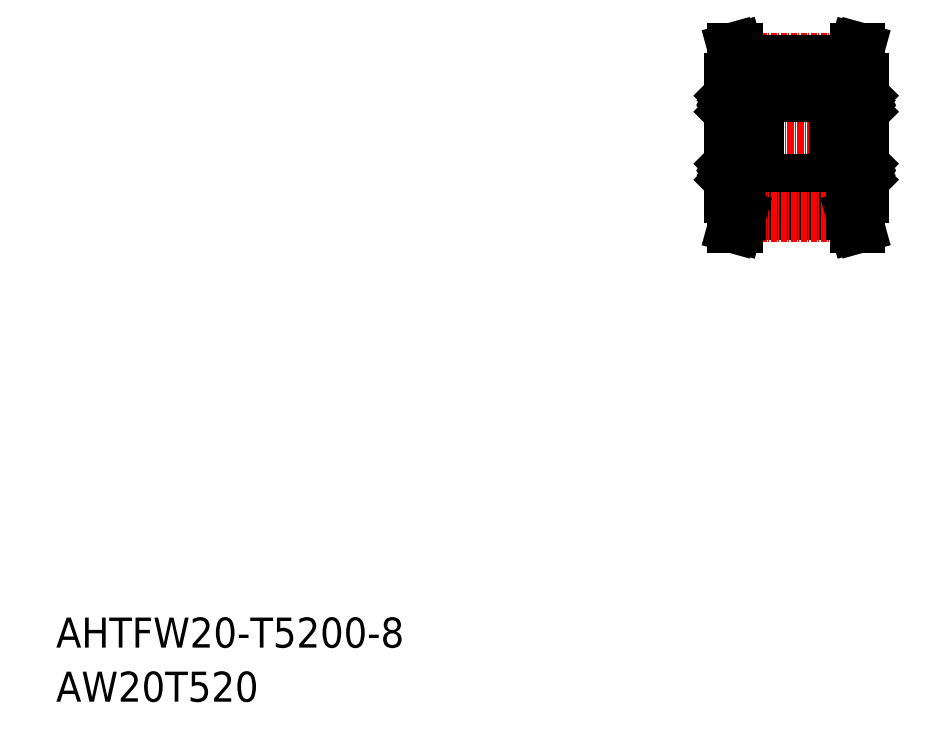
<metadata>
{"format":"dxf","ext":"dxf","renderer":"ezdxf+matplotlib","layout":"modelspace","background":"white","min_lineweight":24,"dpi":150}
</metadata>
<code>
0
SECTION
2
ENTITIES
0
TEXT
8
0
10
-286
20
-50
30
0
40
6
1
AHTFW20-T5200-8
0
TEXT
8
0
10
-286
20
-60.81
30
0
40
6
1
AW20T520
0
LINE
8
CENTER
10
-155.8
20
51.91
30
0
11
-120.3
21
51.91
31
0
0
LINE
8
0
10
-149.1
20
66.42
30
0
11
-127.1
21
66.42
31
0
0
LINE
8
CENTER
10
-149.2
20
67.83
30
0
11
-126.9
21
67.83
31
0
0
LINE
8
0
10
-149.1
20
63.91
30
0
11
-151.6
21
63.91
31
0
0
LINE
8
0
10
-127.1
20
63.91
30
0
11
-124.6
21
63.91
31
0
0
LINE
8
0
10
-145.6
20
60.16
30
0
11
-130.6
21
60.16
31
0
0
LINE
8
0
10
-149.1
20
67.41
30
0
11
-149.1
21
63.91
31
0
0
LINE
8
0
10
-149.8
20
69.91
30
0
11
-149.1
21
67.41
31
0
0
LINE
8
0
10
-126.3
20
69.91
30
0
11
-127.1
21
67.41
31
0
0
LINE
8
0
10
-125.3
20
69.91
30
0
11
-126.3
21
69.91
31
0
0
LINE
8
0
10
-127.1
20
67.41
30
0
11
-127.1
21
63.91
31
0
0
LINE
8
0
10
-149.1
20
67.41
30
0
11
-127.1
21
67.41
31
0
0
LINE
8
0
10
-151.6
20
63.91
30
0
11
-151.6
21
41.91
31
0
0
LINE
8
0
10
-124.6
20
63.91
30
0
11
-124.6
21
41.91
31
0
0
LINE
8
0
10
-125.3
20
69.91
30
0
11
-126.1
21
67.23
31
0
0
LINE
8
0
10
-126.1
20
67.23
30
0
11
-126.1
21
63.91
31
0
0
LINE
8
0
10
-150.8
20
69.91
30
0
11
-150.1
21
67.23
31
0
0
LINE
8
0
10
-150.8
20
69.91
30
0
11
-149.8
21
69.91
31
0
0
LINE
8
0
10
-150.1
20
67.23
30
0
11
-150.1
21
63.91
31
0
0
LINE
8
0
10
-151.6
20
63.91
30
0
11
-151.6
21
39.91
31
0
0
LINE
8
0
10
-124.6
20
63.91
30
0
11
-124.6
21
39.91
31
0
0
LINE
8
0
10
-151.6
20
61.11
30
0
11
-151.6
21
51.91
31
0
0
LINE
8
0
10
-145.6
20
61.11
30
0
11
-145.6
21
51.91
31
0
0
LINE
8
0
10
-146.5
20
44.16
30
0
11
-146.2
21
44.45
31
0
0
LINE
8
0
10
-146.6
20
44.22
30
0
11
-146.3
21
44.51
31
0
0
LINE
8
0
10
-150.5
20
44.22
30
0
11
-150.8
21
44.51
31
0
0
LINE
8
0
10
-150.6
20
44.16
30
0
11
-150.9
21
44.45
31
0
0
CIRCLE
8
0
10
-148.6
20
45.16
30
0
40
1.4
0
LINE
8
0
10
-151.6
20
42.71
30
0
11
-151.6
21
51.91
31
0
0
LINE
8
0
10
-145.6
20
42.71
30
0
11
-145.6
21
51.91
31
0
0
LINE
8
0
10
-150.4
20
44.16
30
0
11
-149.5
21
44.16
31
0
0
LINE
8
0
10
-151.3
20
42.41
30
0
11
-145.9
21
42.41
31
0
0
ARC
8
0
10
-150.8
20
43.58
30
0
40
0.3189
50
210
51
0
0
ARC
8
0
10
-151.3
20
42.71
30
0
40
0.3
50
180
51
270
0
LINE
8
0
10
-151.1
20
43.81
30
0
11
-151
21
43.88
31
0
0
LINE
8
0
10
-150.9
20
43.76
30
0
11
-151.1
21
43.68
31
0
0
LINE
8
0
10
-151.1
20
43.68
30
0
11
-151
21
43.49
31
0
0
LINE
8
0
10
-151.6
20
43.51
30
0
11
-151.5
21
43.61
31
0
0
LINE
8
0
10
-151.5
20
43.61
30
0
11
-151.2
21
43.61
31
0
0
LINE
8
0
10
-151.2
20
43.61
30
0
11
-151.1
21
43.42
31
0
0
ARC
8
0
10
-151.1
20
43.68
30
0
40
0.1422
50
120
51
210
0
LINE
8
0
10
-151
20
43.88
30
0
11
-150.9
21
43.76
31
0
0
LINE
8
0
10
-150.5
20
44.06
30
0
11
-150.4
21
44.16
31
0
0
ARC
8
0
10
-150.8
20
43.58
30
0
40
0.1767
50
210
51
0
0
LINE
8
0
10
-150.5
20
43.58
30
0
11
-150.5
21
44.22
31
0
0
LINE
8
0
10
-150.6
20
43.58
30
0
11
-150.6
21
44.16
31
0
0
LINE
8
0
10
-146.7
20
44.16
30
0
11
-147.6
21
44.16
31
0
0
LINE
8
0
10
-146
20
43.81
30
0
11
-146.1
21
43.88
31
0
0
LINE
8
0
10
-145.9
20
43.61
30
0
11
-146
21
43.42
31
0
0
ARC
8
0
10
-146.3
20
43.58
30
0
40
0.3189
50
180
51
330
0
LINE
8
0
10
-146.6
20
44.06
30
0
11
-146.7
21
44.16
31
0
0
LINE
8
0
10
-146.2
20
43.76
30
0
11
-146
21
43.68
31
0
0
LINE
8
0
10
-146.1
20
43.88
30
0
11
-146.2
21
43.76
31
0
0
ARC
8
0
10
-146.3
20
43.58
30
0
40
0.1767
50
180
51
330
0
LINE
8
0
10
-146
20
43.68
30
0
11
-146.1
21
43.49
31
0
0
LINE
8
0
10
-146.5
20
43.58
30
0
11
-146.5
21
44.16
31
0
0
LINE
8
0
10
-146.6
20
43.58
30
0
11
-146.6
21
44.22
31
0
0
ARC
8
0
10
-145.9
20
42.71
30
0
40
0.3
50
270
51
0
0
LINE
8
0
10
-145.7
20
43.61
30
0
11
-145.9
21
43.61
31
0
0
LINE
8
0
10
-145.6
20
43.51
30
0
11
-145.7
21
43.61
31
0
0
ARC
8
0
10
-146
20
43.68
30
0
40
0.1422
50
330
51
60
0
LINE
8
0
10
-150.4
20
46.16
30
0
11
-149.5
21
46.16
31
0
0
LINE
8
0
10
-145.9
20
47.91
30
0
11
-151.3
21
47.91
31
0
0
ARC
8
0
10
-150.8
20
46.27
30
0
40
0.1422
50
90
51
180
0
LINE
8
0
10
-150.6
20
46.41
30
0
11
-150.6
21
46.27
31
0
0
LINE
8
0
10
-150.5
20
46.61
30
0
11
-150.5
21
46.26
31
0
0
LINE
8
0
10
-150.8
20
46.27
30
0
11
-150.8
21
44.51
31
0
0
LINE
8
0
10
-150.9
20
44.45
30
0
11
-150.9
21
46.27
31
0
0
LINE
8
0
10
-150.5
20
46.26
30
0
11
-150.4
21
46.16
31
0
0
LINE
8
0
10
-150.6
20
46.27
30
0
11
-150.8
21
46.27
31
0
0
LINE
8
0
10
-151.5
20
46.61
30
0
11
-150.5
21
46.61
31
0
0
LINE
8
0
10
-151.6
20
46.71
30
0
11
-151.5
21
46.61
31
0
0
LINE
8
0
10
-150.8
20
46.41
30
0
11
-150.6
21
46.41
31
0
0
ARC
8
0
10
-151.3
20
47.61
30
0
40
0.3
50
90
51
180
0
LINE
8
0
10
-146.7
20
46.16
30
0
11
-147.6
21
46.16
31
0
0
LINE
8
0
10
-146.6
20
46.61
30
0
11
-146.6
21
46.26
31
0
0
LINE
8
0
10
-146.5
20
46.41
30
0
11
-146.5
21
46.27
31
0
0
ARC
8
0
10
-146.3
20
46.27
30
0
40
0.1422
50
5e-05
51
90
0
LINE
8
0
10
-146.2
20
44.45
30
0
11
-146.2
21
46.27
31
0
0
LINE
8
0
10
-146.3
20
46.27
30
0
11
-146.3
21
44.51
31
0
0
LINE
8
0
10
-146.6
20
46.26
30
0
11
-146.7
21
46.16
31
0
0
LINE
8
0
10
-146.5
20
46.27
30
0
11
-146.3
21
46.27
31
0
0
LINE
8
0
10
-145.7
20
46.61
30
0
11
-146.6
21
46.61
31
0
0
LINE
8
0
10
-146.3
20
46.41
30
0
11
-146.5
21
46.41
31
0
0
LINE
8
0
10
-145.6
20
46.71
30
0
11
-145.7
21
46.61
31
0
0
ARC
8
0
10
-145.9
20
47.61
30
0
40
0.3
50
0
51
90
0
LINE
8
0
10
-150.4
20
59.66
30
0
11
-149.5
21
59.66
31
0
0
LINE
8
0
10
-150.4
20
57.66
30
0
11
-149.5
21
57.66
31
0
0
LINE
8
0
10
-145.9
20
55.91
30
0
11
-151.3
21
55.91
31
0
0
ARC
8
0
10
-151.3
20
56.21
30
0
40
0.3
50
180
51
270
0
LINE
8
0
10
-150.9
20
59.38
30
0
11
-150.9
21
57.56
31
0
0
LINE
8
0
10
-150.8
20
57.56
30
0
11
-150.8
21
59.32
31
0
0
LINE
8
0
10
-151.5
20
57.21
30
0
11
-150.5
21
57.21
31
0
0
LINE
8
0
10
-151.6
20
57.11
30
0
11
-151.5
21
57.21
31
0
0
LINE
8
0
10
-150.6
20
57.56
30
0
11
-150.8
21
57.56
31
0
0
LINE
8
0
10
-150.5
20
57.56
30
0
11
-150.4
21
57.66
31
0
0
LINE
8
0
10
-150.5
20
57.21
30
0
11
-150.5
21
57.56
31
0
0
LINE
8
0
10
-150.8
20
57.41
30
0
11
-150.6
21
57.41
31
0
0
LINE
8
0
10
-150.6
20
57.41
30
0
11
-150.6
21
57.56
31
0
0
ARC
8
0
10
-150.8
20
57.56
30
0
40
0.1422
50
180
51
270
0
LINE
8
0
10
-150.6
20
60.25
30
0
11
-150.6
21
59.66
31
0
0
LINE
8
0
10
-150.5
20
60.25
30
0
11
-150.5
21
59.6
31
0
0
LINE
8
0
10
-150.5
20
59.76
30
0
11
-150.4
21
59.66
31
0
0
LINE
8
0
10
-150.6
20
59.66
30
0
11
-150.9
21
59.38
31
0
0
LINE
8
0
10
-150.5
20
59.6
30
0
11
-150.8
21
59.32
31
0
0
LINE
8
0
10
-151.1
20
60.14
30
0
11
-151
21
60.34
31
0
0
ARC
8
0
10
-150.8
20
60.25
30
0
40
0.3189
50
0
51
150
0
LINE
8
0
10
-150.9
20
60.07
30
0
11
-151.1
21
60.14
31
0
0
LINE
8
0
10
-151.1
20
60.02
30
0
11
-151
21
59.95
31
0
0
ARC
8
0
10
-151.1
20
60.14
30
0
40
0.1422
50
150
51
240
0
LINE
8
0
10
-151.2
20
60.21
30
0
11
-151.1
21
60.41
31
0
0
LINE
8
0
10
-151.5
20
60.21
30
0
11
-151.2
21
60.21
31
0
0
LINE
8
0
10
-151.6
20
60.31
30
0
11
-151.5
21
60.21
31
0
0
ARC
8
0
10
-150.8
20
60.25
30
0
40
0.1767
50
0
51
150
0
LINE
8
0
10
-151
20
59.95
30
0
11
-150.9
21
60.07
31
0
0
ARC
8
0
10
-145.9
20
56.21
30
0
40
0.3
50
270
51
0
0
LINE
8
0
10
-145.6
20
56.51
30
0
11
-145.6
21
56.51
31
0
0
LINE
8
0
10
-146.7
20
57.66
30
0
11
-147.6
21
57.66
31
0
0
LINE
8
0
10
-146.7
20
59.66
30
0
11
-147.6
21
59.66
31
0
0
CIRCLE
8
0
10
-148.6
20
58.66
30
0
40
1.4
0
LINE
8
0
10
-146.3
20
57.56
30
0
11
-146.3
21
59.32
31
0
0
LINE
8
0
10
-146.2
20
59.38
30
0
11
-146.2
21
57.56
31
0
0
LINE
8
0
10
-145.7
20
57.21
30
0
11
-146.6
21
57.21
31
0
0
LINE
8
0
10
-146.6
20
57.56
30
0
11
-146.7
21
57.66
31
0
0
ARC
8
0
10
-146.3
20
57.56
30
0
40
0.1422
50
270
51
360
0
LINE
8
0
10
-146.5
20
57.41
30
0
11
-146.5
21
57.56
31
0
0
LINE
8
0
10
-146.3
20
57.41
30
0
11
-146.5
21
57.41
31
0
0
LINE
8
0
10
-146.6
20
57.21
30
0
11
-146.6
21
57.56
31
0
0
LINE
8
0
10
-146.5
20
57.56
30
0
11
-146.3
21
57.56
31
0
0
LINE
8
0
10
-145.6
20
57.11
30
0
11
-145.7
21
57.21
31
0
0
LINE
8
0
10
-145.9
20
60.21
30
0
11
-146
21
60.41
31
0
0
LINE
8
0
10
-146
20
60.02
30
0
11
-146.1
21
59.95
31
0
0
LINE
8
0
10
-146.6
20
60.25
30
0
11
-146.6
21
59.6
31
0
0
LINE
8
0
10
-146.5
20
60.25
30
0
11
-146.5
21
59.66
31
0
0
LINE
8
0
10
-146.6
20
59.76
30
0
11
-146.7
21
59.66
31
0
0
LINE
8
0
10
-146.6
20
59.6
30
0
11
-146.3
21
59.32
31
0
0
LINE
8
0
10
-146.5
20
59.66
30
0
11
-146.2
21
59.38
31
0
0
LINE
8
0
10
-146
20
60.14
30
0
11
-146.1
21
60.34
31
0
0
ARC
8
0
10
-146.3
20
60.25
30
0
40
0.3189
50
30
51
180
0
ARC
8
0
10
-146.3
20
60.25
30
0
40
0.1767
50
30
51
180
0
LINE
8
0
10
-146.1
20
59.95
30
0
11
-146.2
21
60.07
31
0
0
LINE
8
0
10
-146.2
20
60.07
30
0
11
-146
21
60.14
31
0
0
LINE
8
0
10
-145.6
20
58.81
30
0
11
-145.6
21
58.81
31
0
0
ARC
8
0
10
-146
20
60.14
30
0
40
0.1422
50
300
51
30.01
0
LINE
8
0
10
-145.6
20
60.31
30
0
11
-145.7
21
60.21
31
0
0
LINE
8
0
10
-145.7
20
60.21
30
0
11
-145.9
21
60.21
31
0
0
LINE
8
0
10
-151.3
20
61.41
30
0
11
-145.9
21
61.41
31
0
0
ARC
8
0
10
-151.3
20
61.11
30
0
40
0.3
50
90
51
180
0
ARC
8
0
10
-145.9
20
61.11
30
0
40
0.3
50
0
51
90
0
LINE
8
0
10
-124.6
20
61.11
30
0
11
-124.6
21
51.91
31
0
0
LINE
8
0
10
-130.6
20
61.11
30
0
11
-130.6
21
51.91
31
0
0
LINE
8
0
10
-130.6
20
42.71
30
0
11
-130.6
21
51.91
31
0
0
LINE
8
0
10
-124.6
20
42.71
30
0
11
-124.6
21
51.91
31
0
0
LINE
8
0
10
-124.9
20
42.41
30
0
11
-130.3
21
42.41
31
0
0
ARC
8
0
10
-124.9
20
42.71
30
0
40
0.3
50
270
51
7e-15
0
ARC
8
0
10
-130.3
20
42.71
30
0
40
0.3
50
180
51
270
0
CIRCLE
8
0
10
-127.6
20
45.16
30
0
40
1.4
0
LINE
8
0
10
-130.3
20
47.91
30
0
11
-124.9
21
47.91
31
0
0
ARC
8
0
10
-124.9
20
47.61
30
0
40
0.3
50
7e-15
51
90
0
LINE
8
0
10
-125.6
20
44.22
30
0
11
-125.3
21
44.51
31
0
0
LINE
8
0
10
-125.5
20
44.16
30
0
11
-125.2
21
44.45
31
0
0
ARC
8
0
10
-125.3
20
43.58
30
0
40
0.3189
50
180
51
330
0
LINE
8
0
10
-125
20
43.81
30
0
11
-125.1
21
43.88
31
0
0
LINE
8
0
10
-125.2
20
43.76
30
0
11
-125
21
43.68
31
0
0
LINE
8
0
10
-125
20
43.68
30
0
11
-125.1
21
43.49
31
0
0
LINE
8
0
10
-124.6
20
43.51
30
0
11
-124.7
21
43.61
31
0
0
LINE
8
0
10
-124.7
20
43.61
30
0
11
-124.9
21
43.61
31
0
0
LINE
8
0
10
-124.9
20
43.61
30
0
11
-125
21
43.42
31
0
0
ARC
8
0
10
-125
20
43.68
30
0
40
0.1422
50
330
51
60
0
LINE
8
0
10
-125.1
20
43.88
30
0
11
-125.2
21
43.76
31
0
0
LINE
8
0
10
-125.6
20
44.06
30
0
11
-125.7
21
44.16
31
0
0
ARC
8
0
10
-125.3
20
43.58
30
0
40
0.1767
50
180
51
330
0
LINE
8
0
10
-125.6
20
43.58
30
0
11
-125.6
21
44.22
31
0
0
LINE
8
0
10
-125.5
20
43.58
30
0
11
-125.5
21
44.16
31
0
0
ARC
8
0
10
-125.3
20
46.27
30
0
40
0.1422
50
5e-05
51
90
0
LINE
8
0
10
-125.5
20
46.41
30
0
11
-125.5
21
46.27
31
0
0
LINE
8
0
10
-125.6
20
46.61
30
0
11
-125.6
21
46.26
31
0
0
LINE
8
0
10
-125.3
20
46.27
30
0
11
-125.3
21
44.51
31
0
0
LINE
8
0
10
-125.2
20
44.45
30
0
11
-125.2
21
46.27
31
0
0
LINE
8
0
10
-125.6
20
46.26
30
0
11
-125.7
21
46.16
31
0
0
LINE
8
0
10
-125.5
20
46.27
30
0
11
-125.3
21
46.27
31
0
0
LINE
8
0
10
-124.7
20
46.61
30
0
11
-125.6
21
46.61
31
0
0
LINE
8
0
10
-124.6
20
46.71
30
0
11
-124.7
21
46.61
31
0
0
LINE
8
0
10
-125.3
20
46.41
30
0
11
-125.5
21
46.41
31
0
0
LINE
8
0
10
-125.7
20
44.16
30
0
11
-126.6
21
44.16
31
0
0
LINE
8
0
10
-125.7
20
46.16
30
0
11
-126.6
21
46.16
31
0
0
ARC
8
0
10
-130.3
20
47.61
30
0
40
0.3
50
90
51
180
0
LINE
8
0
10
-129.6
20
44.16
30
0
11
-129.9
21
44.45
31
0
0
LINE
8
0
10
-129.5
20
44.22
30
0
11
-129.8
21
44.51
31
0
0
LINE
8
0
10
-129.4
20
44.16
30
0
11
-128.5
21
44.16
31
0
0
LINE
8
0
10
-130.1
20
43.81
30
0
11
-130
21
43.88
31
0
0
LINE
8
0
10
-130.2
20
43.61
30
0
11
-130.1
21
43.42
31
0
0
ARC
8
0
10
-129.8
20
43.58
30
0
40
0.3189
50
210
51
7e-15
0
LINE
8
0
10
-129.5
20
44.06
30
0
11
-129.4
21
44.16
31
0
0
LINE
8
0
10
-129.9
20
43.76
30
0
11
-130.1
21
43.68
31
0
0
LINE
8
0
10
-130
20
43.88
30
0
11
-129.9
21
43.76
31
0
0
ARC
8
0
10
-129.8
20
43.58
30
0
40
0.1767
50
210
51
7e-15
0
LINE
8
0
10
-130.1
20
43.68
30
0
11
-130
21
43.49
31
0
0
LINE
8
0
10
-129.6
20
43.58
30
0
11
-129.6
21
44.16
31
0
0
LINE
8
0
10
-129.5
20
43.58
30
0
11
-129.5
21
44.22
31
0
0
LINE
8
0
10
-130.5
20
43.61
30
0
11
-130.2
21
43.61
31
0
0
LINE
8
0
10
-130.6
20
43.51
30
0
11
-130.5
21
43.61
31
0
0
ARC
8
0
10
-130.1
20
43.68
30
0
40
0.1422
50
120
51
210
0
LINE
8
0
10
-129.4
20
46.16
30
0
11
-128.5
21
46.16
31
0
0
LINE
8
0
10
-129.5
20
46.61
30
0
11
-129.5
21
46.26
31
0
0
LINE
8
0
10
-129.6
20
46.41
30
0
11
-129.6
21
46.27
31
0
0
ARC
8
0
10
-129.8
20
46.27
30
0
40
0.1422
50
90
51
180
0
LINE
8
0
10
-129.9
20
44.45
30
0
11
-129.9
21
46.27
31
0
0
LINE
8
0
10
-129.8
20
46.27
30
0
11
-129.8
21
44.51
31
0
0
LINE
8
0
10
-129.5
20
46.26
30
0
11
-129.4
21
46.16
31
0
0
LINE
8
0
10
-129.6
20
46.27
30
0
11
-129.8
21
46.27
31
0
0
LINE
8
0
10
-130.5
20
46.61
30
0
11
-129.5
21
46.61
31
0
0
LINE
8
0
10
-129.8
20
46.41
30
0
11
-129.6
21
46.41
31
0
0
LINE
8
0
10
-130.6
20
46.71
30
0
11
-130.5
21
46.61
31
0
0
LINE
8
0
10
-125.2
20
59.38
30
0
11
-125.2
21
57.56
31
0
0
LINE
8
0
10
-125.3
20
57.56
30
0
11
-125.3
21
59.32
31
0
0
CIRCLE
8
0
10
-127.6
20
58.66
30
0
40
1.4
0
LINE
8
0
10
-129.8
20
57.56
30
0
11
-129.8
21
59.32
31
0
0
LINE
8
0
10
-129.9
20
59.38
30
0
11
-129.9
21
57.56
31
0
0
LINE
8
0
10
-130.3
20
55.91
30
0
11
-124.9
21
55.91
31
0
0
ARC
8
0
10
-124.9
20
56.21
30
0
40
0.3
50
270
51
7e-15
0
LINE
8
0
10
-124.7
20
57.21
30
0
11
-125.6
21
57.21
31
0
0
LINE
8
0
10
-124.6
20
57.11
30
0
11
-124.7
21
57.21
31
0
0
LINE
8
0
10
-125.5
20
57.56
30
0
11
-125.3
21
57.56
31
0
0
LINE
8
0
10
-125.6
20
57.56
30
0
11
-125.7
21
57.66
31
0
0
LINE
8
0
10
-125.6
20
57.21
30
0
11
-125.6
21
57.56
31
0
0
LINE
8
0
10
-125.3
20
57.41
30
0
11
-125.5
21
57.41
31
0
0
LINE
8
0
10
-125.5
20
57.41
30
0
11
-125.5
21
57.56
31
0
0
ARC
8
0
10
-125.3
20
57.56
30
0
40
0.1422
50
270
51
360
0
LINE
8
0
10
-125.7
20
57.66
30
0
11
-126.6
21
57.66
31
0
0
ARC
8
0
10
-130.3
20
56.21
30
0
40
0.3
50
180
51
270
0
LINE
8
0
10
-130.6
20
56.51
30
0
11
-130.6
21
56.51
31
0
0
LINE
8
0
10
-129.4
20
57.66
30
0
11
-128.5
21
57.66
31
0
0
LINE
8
0
10
-130.5
20
57.21
30
0
11
-129.5
21
57.21
31
0
0
LINE
8
0
10
-129.5
20
57.56
30
0
11
-129.4
21
57.66
31
0
0
ARC
8
0
10
-129.8
20
57.56
30
0
40
0.1422
50
180
51
270
0
LINE
8
0
10
-129.6
20
57.41
30
0
11
-129.6
21
57.56
31
0
0
LINE
8
0
10
-129.8
20
57.41
30
0
11
-129.6
21
57.41
31
0
0
LINE
8
0
10
-129.5
20
57.21
30
0
11
-129.5
21
57.56
31
0
0
LINE
8
0
10
-129.6
20
57.56
30
0
11
-129.8
21
57.56
31
0
0
LINE
8
0
10
-130.6
20
57.11
30
0
11
-130.5
21
57.21
31
0
0
LINE
8
0
10
-124.9
20
61.41
30
0
11
-130.3
21
61.41
31
0
0
LINE
8
0
10
-125.5
20
60.25
30
0
11
-125.5
21
59.66
31
0
0
LINE
8
0
10
-125.6
20
60.25
30
0
11
-125.6
21
59.6
31
0
0
LINE
8
0
10
-125.6
20
59.76
30
0
11
-125.7
21
59.66
31
0
0
LINE
8
0
10
-125.5
20
59.66
30
0
11
-125.2
21
59.38
31
0
0
LINE
8
0
10
-125.6
20
59.6
30
0
11
-125.3
21
59.32
31
0
0
LINE
8
0
10
-125
20
60.14
30
0
11
-125.1
21
60.34
31
0
0
ARC
8
0
10
-125.3
20
60.25
30
0
40
0.3189
50
30
51
180
0
LINE
8
0
10
-125.2
20
60.07
30
0
11
-125
21
60.14
31
0
0
LINE
8
0
10
-125
20
60.02
30
0
11
-125.1
21
59.95
31
0
0
ARC
8
0
10
-125
20
60.14
30
0
40
0.1422
50
300
51
30.01
0
LINE
8
0
10
-124.9
20
60.21
30
0
11
-125
21
60.41
31
0
0
LINE
8
0
10
-124.7
20
60.21
30
0
11
-124.9
21
60.21
31
0
0
LINE
8
0
10
-124.6
20
60.31
30
0
11
-124.7
21
60.21
31
0
0
ARC
8
0
10
-125.3
20
60.25
30
0
40
0.1767
50
30
51
180
0
LINE
8
0
10
-125.1
20
59.95
30
0
11
-125.2
21
60.07
31
0
0
ARC
8
0
10
-124.9
20
61.11
30
0
40
0.3
50
7e-15
51
90
0
LINE
8
0
10
-125.7
20
59.66
30
0
11
-126.6
21
59.66
31
0
0
LINE
8
0
10
-129.4
20
59.66
30
0
11
-128.5
21
59.66
31
0
0
LINE
8
0
10
-130.2
20
60.21
30
0
11
-130.1
21
60.41
31
0
0
LINE
8
0
10
-130.1
20
60.02
30
0
11
-130
21
59.95
31
0
0
LINE
8
0
10
-129.5
20
60.25
30
0
11
-129.5
21
59.6
31
0
0
LINE
8
0
10
-129.6
20
60.25
30
0
11
-129.6
21
59.66
31
0
0
LINE
8
0
10
-129.5
20
59.76
30
0
11
-129.4
21
59.66
31
0
0
LINE
8
0
10
-129.5
20
59.6
30
0
11
-129.8
21
59.32
31
0
0
LINE
8
0
10
-129.6
20
59.66
30
0
11
-129.9
21
59.38
31
0
0
LINE
8
0
10
-130.1
20
60.14
30
0
11
-130
21
60.34
31
0
0
ARC
8
0
10
-129.8
20
60.25
30
0
40
0.3189
50
7e-15
51
150
0
ARC
8
0
10
-129.8
20
60.25
30
0
40
0.1767
50
7e-15
51
150
0
LINE
8
0
10
-130
20
59.95
30
0
11
-129.9
21
60.07
31
0
0
LINE
8
0
10
-129.9
20
60.07
30
0
11
-130.1
21
60.14
31
0
0
LINE
8
0
10
-130.6
20
58.81
30
0
11
-130.6
21
58.81
31
0
0
ARC
8
0
10
-130.1
20
60.14
30
0
40
0.1422
50
150
51
240
0
LINE
8
0
10
-130.6
20
60.31
30
0
11
-130.5
21
60.21
31
0
0
LINE
8
0
10
-130.5
20
60.21
30
0
11
-130.2
21
60.21
31
0
0
ARC
8
0
10
-130.3
20
61.11
30
0
40
0.3
50
90
51
180
0
LINE
8
0
10
-145.6
20
43.66
30
0
11
-130.6
21
43.66
31
0
0
LINE
8
0
10
-149.1
20
36.41
30
0
11
-127.1
21
36.41
31
0
0
LINE
8
0
10
-149.1
20
37.41
30
0
11
-127.1
21
37.41
31
0
0
LINE
8
CENTER
10
-149.2
20
36
30
0
11
-126.9
21
36
31
0
0
LINE
8
0
10
-149.1
20
36.41
30
0
11
-149.1
21
39.91
31
0
0
LINE
8
0
10
-150.1
20
36.6
30
0
11
-150.1
21
39.91
31
0
0
LINE
8
0
10
-149.1
20
39.91
30
0
11
-151.6
21
39.91
31
0
0
LINE
8
0
10
-149.8
20
33.91
30
0
11
-149.1
21
36.41
31
0
0
LINE
8
0
10
-150.8
20
33.91
30
0
11
-150.1
21
36.6
31
0
0
LINE
8
0
10
-150.8
20
33.91
30
0
11
-149.8
21
33.91
31
0
0
LINE
8
0
10
-126.1
20
36.6
30
0
11
-126.1
21
39.91
31
0
0
LINE
8
0
10
-127.1
20
36.41
30
0
11
-127.1
21
39.91
31
0
0
LINE
8
0
10
-127.1
20
39.91
30
0
11
-124.6
21
39.91
31
0
0
LINE
8
0
10
-125.3
20
33.91
30
0
11
-126.1
21
36.6
31
0
0
LINE
8
0
10
-126.3
20
33.91
30
0
11
-127.1
21
36.41
31
0
0
LINE
8
0
10
-125.3
20
33.91
30
0
11
-126.3
21
33.91
31
0
0
ENDSEC
0
EOF

</code>
